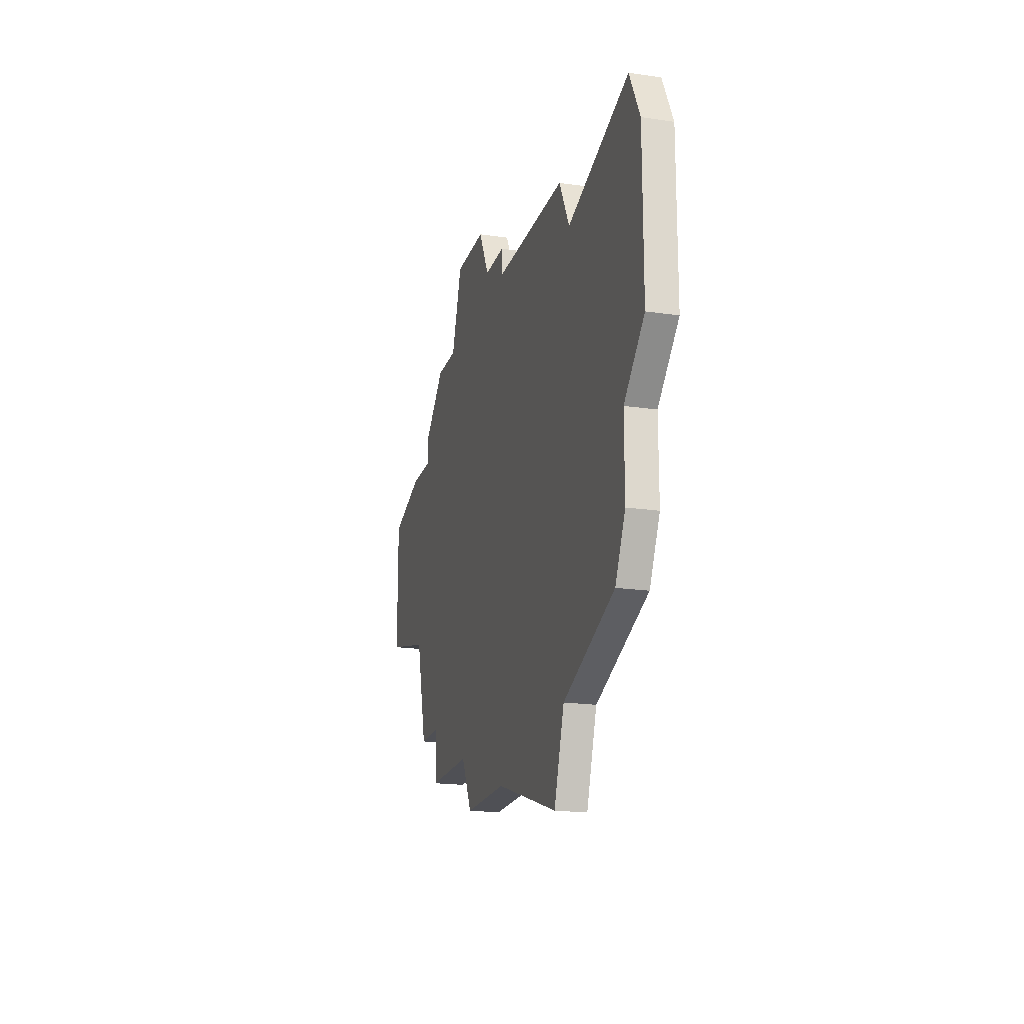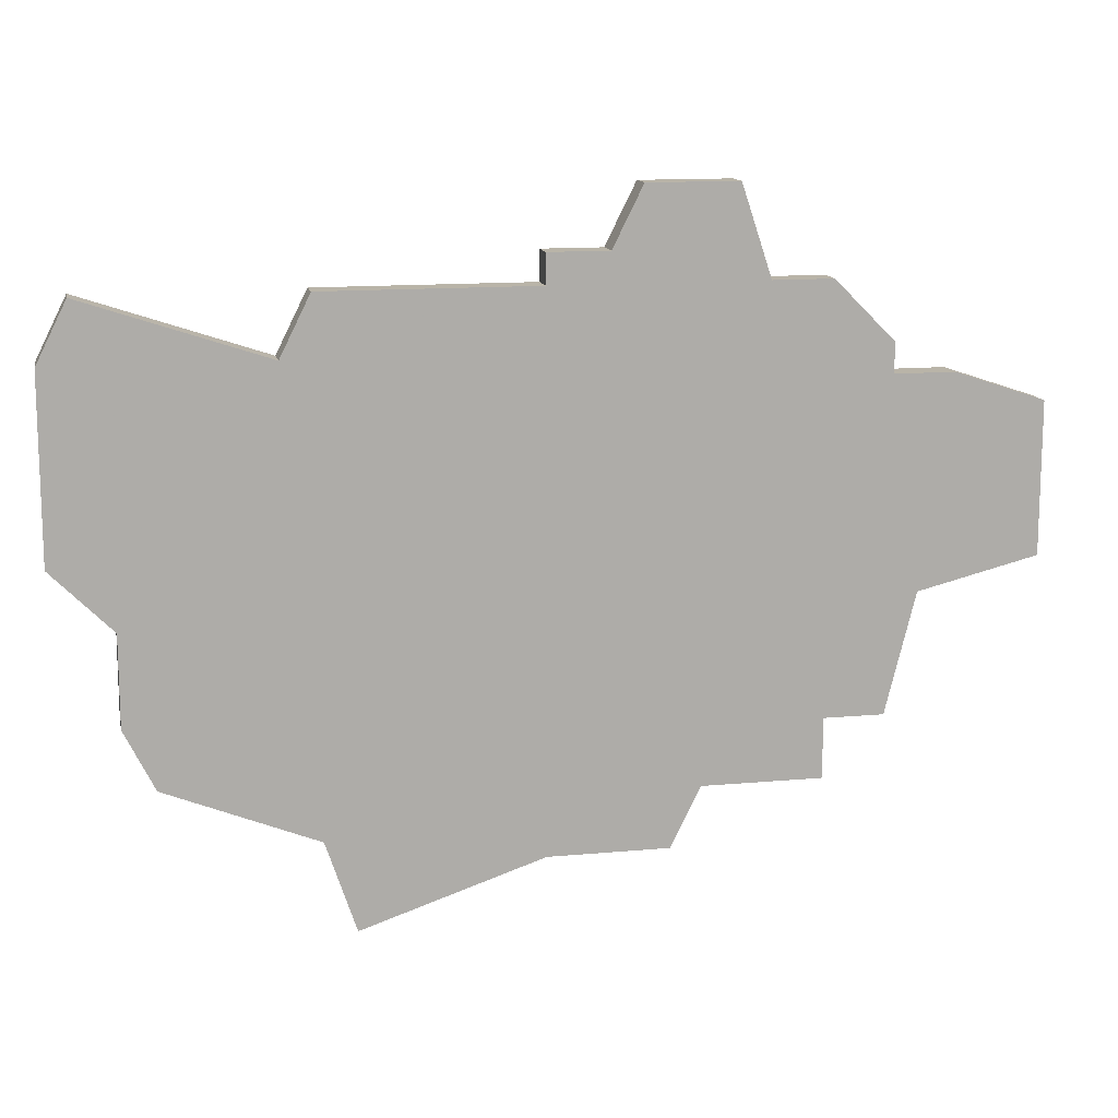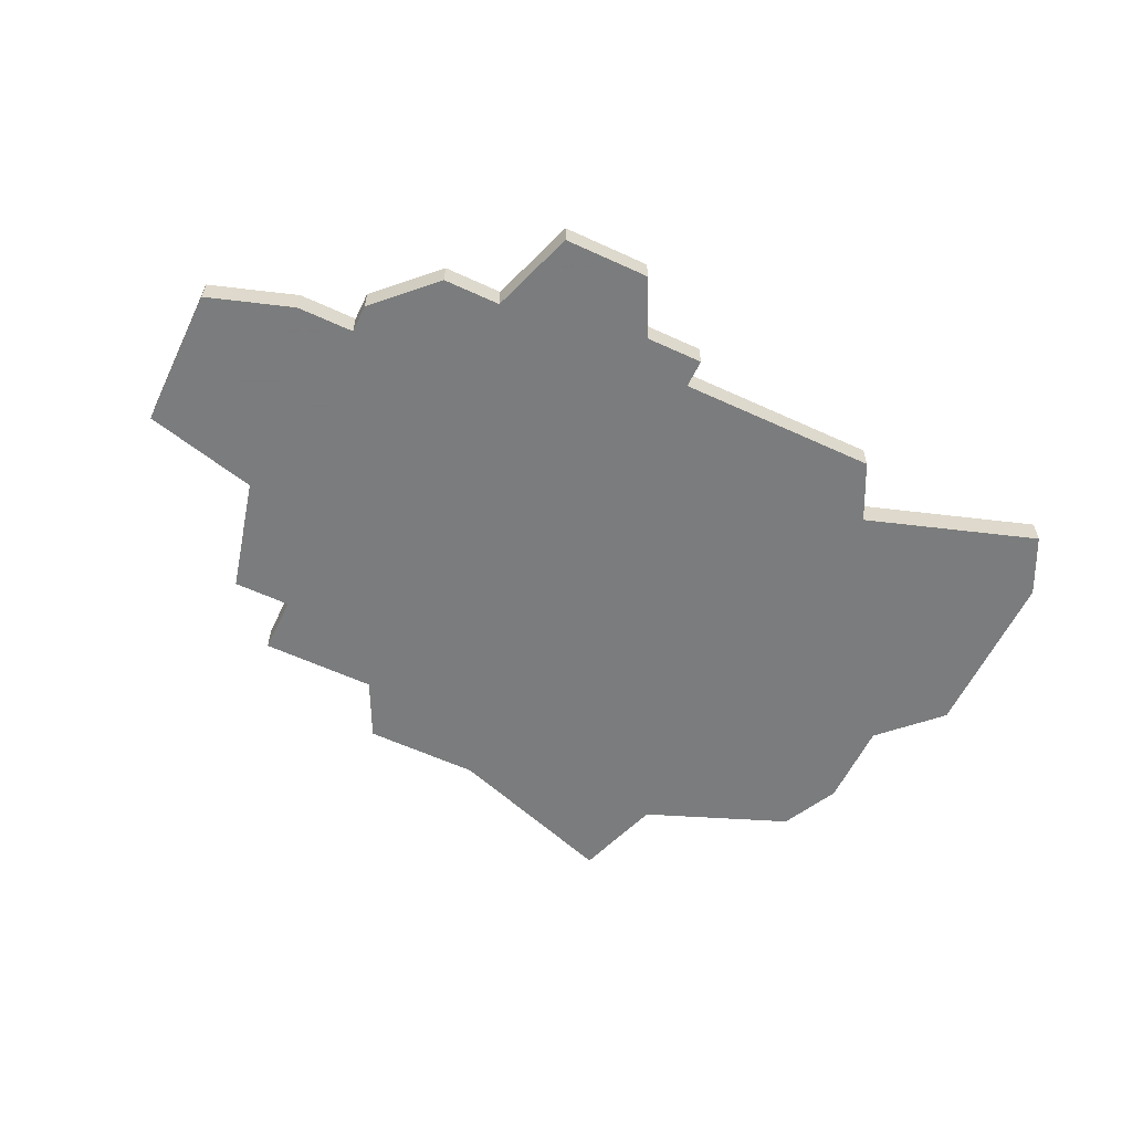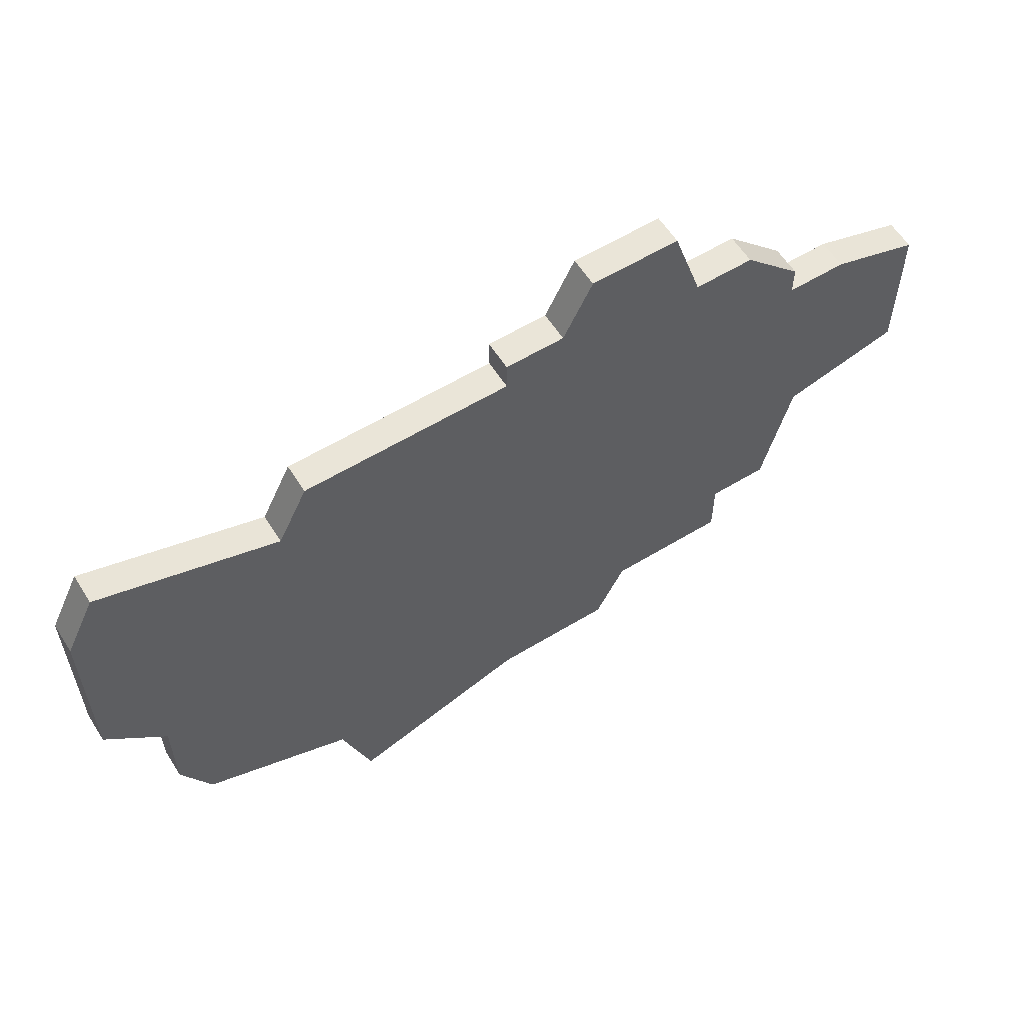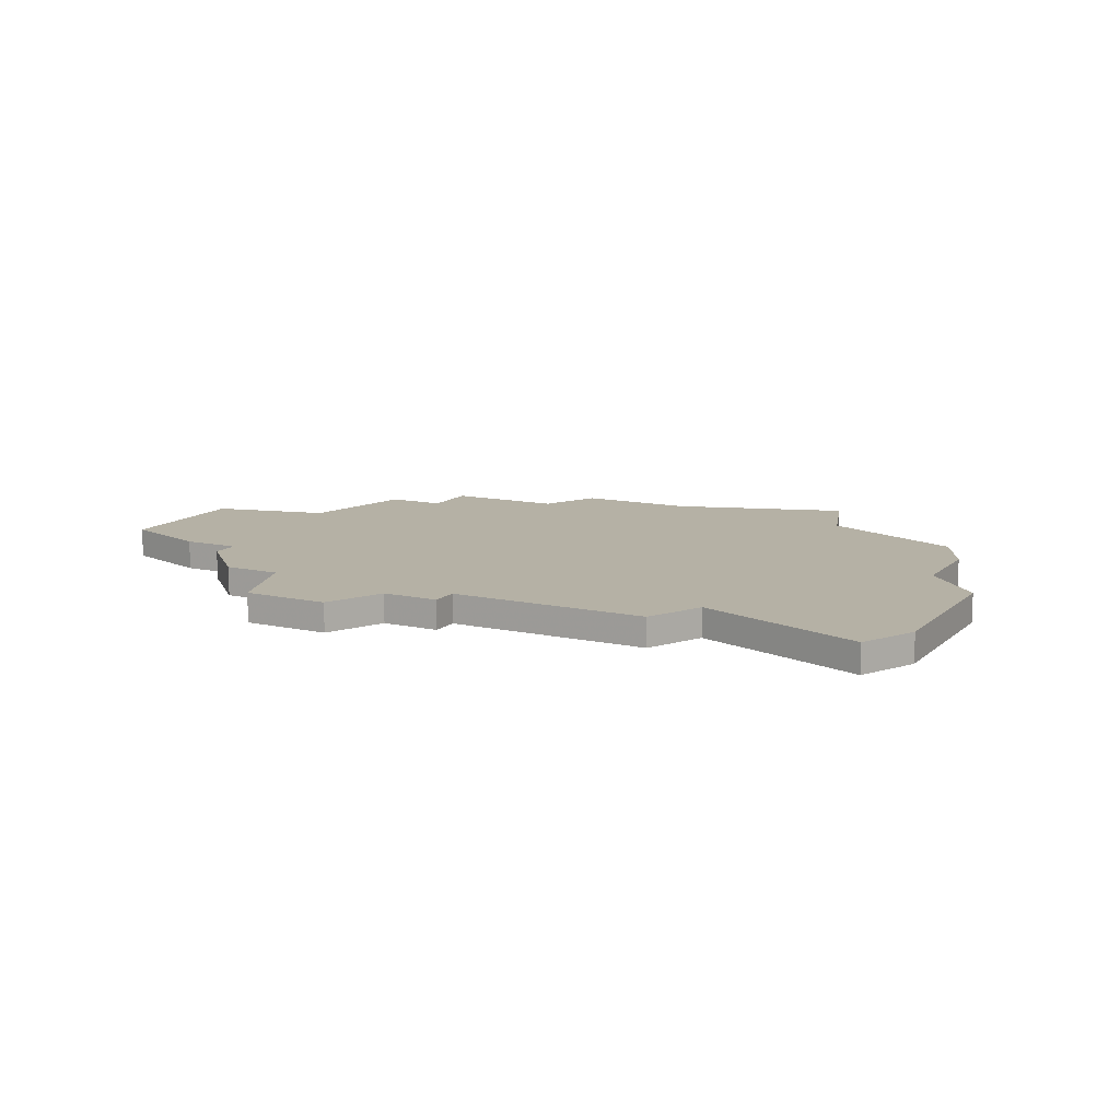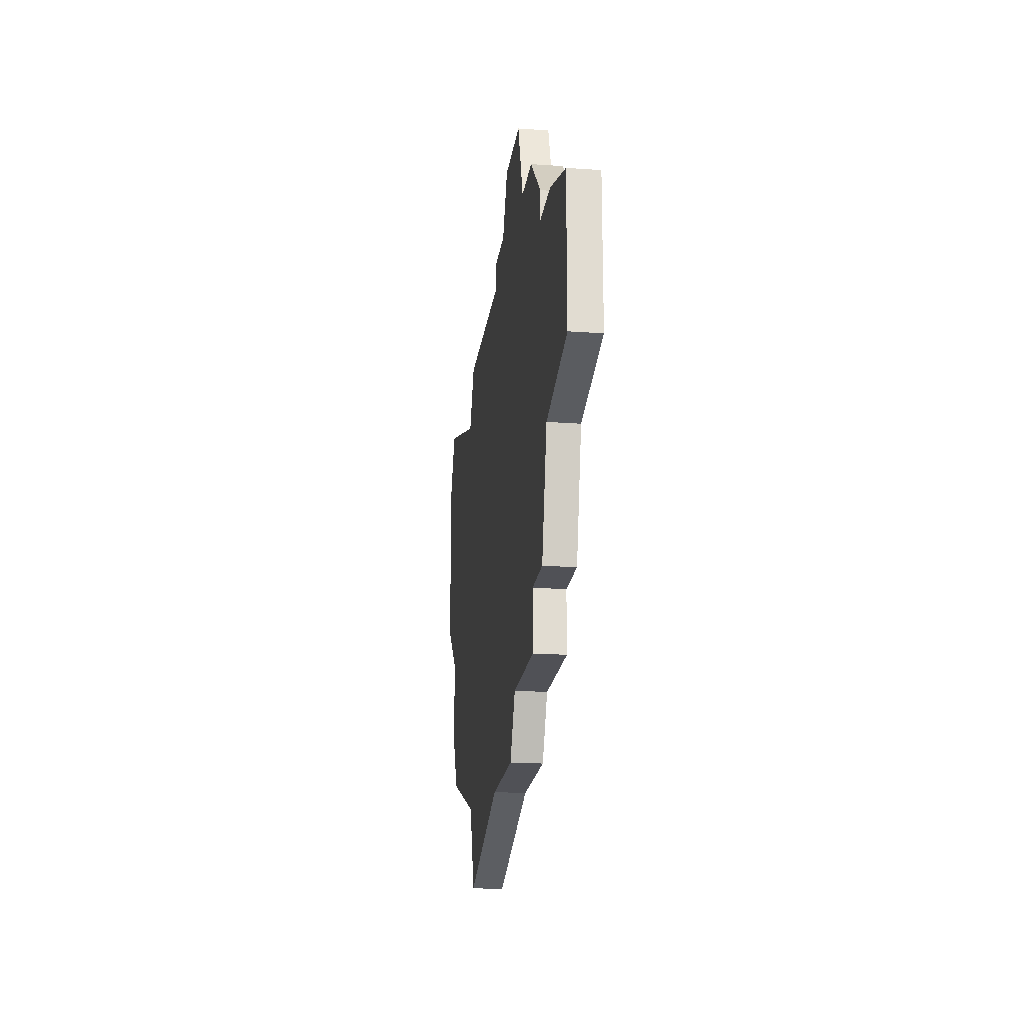
<metadata>
{"format":"obj","ext":"obj","renderer":"f3d","projection":"perspective","resolution":1024,"background":"white","views":[{"elev":-19.4,"azim":-105.4,"up":"+Y"},{"elev":13.3,"azim":-11.8,"up":"+Y"},{"elev":-58.6,"azim":154.5,"up":"+Z"},{"elev":58.9,"azim":-32.1,"up":"+Y"},{"elev":11.8,"azim":-152.3,"up":"+Z"},{"elev":-20.3,"azim":82.6,"up":"+Y"}]}
</metadata>
<code>
v 3390 -753 0
v 3389 -755 0
v 3389 -761 0
v 3391 -763 0
v 3391 -766 0
v 3392 -768 0
v 3397 -770 0
v 3398 -773 0
v 3404 -771 0
v 3408 -771 0
v 3409 -769 0
v 3413 -769 0
v 3413 -767 0
v 3415 -767 0
v 3416 -763 0
v 3420 -762 0
v 3420 -757 0
v 3417 -756 0
v 3415 -756 0
v 3415 -755 0
v 3413 -753 0
v 3411 -753 0
v 3410 -750 0
v 3407 -750 0
v 3406 -752 0
v 3404 -752 0
v 3404 -753 0
v 3397 -753 0
v 3396 -755 0
v 3390 -753 1
v 3389 -755 1
v 3389 -761 1
v 3391 -763 1
v 3391 -766 1
v 3392 -768 1
v 3397 -770 1
v 3398 -773 1
v 3404 -771 1
v 3408 -771 1
v 3409 -769 1
v 3413 -769 1
v 3413 -767 1
v 3415 -767 1
v 3416 -763 1
v 3420 -762 1
v 3420 -757 1
v 3417 -756 1
v 3415 -756 1
v 3415 -755 1
v 3413 -753 1
v 3411 -753 1
v 3410 -750 1
v 3407 -750 1
v 3406 -752 1
v 3404 -752 1
v 3404 -753 1
v 3397 -753 1
v 3396 -755 1
f 2 1 29
f 4 3 2
f 6 5 4
f 9 8 7
f 11 10 9
f 13 12 11
f 15 14 13
f 17 16 15
f 19 18 17
f 21 20 19
f 24 23 22
f 27 26 25
f 29 28 27
f 4 2 29
f 7 6 4
f 11 9 7
f 15 13 11
f 19 17 15
f 22 21 19
f 25 24 22
f 4 29 27
f 11 7 4
f 19 15 11
f 25 22 19
f 4 27 25
f 19 11 4
f 4 25 19
f 58 30 31
f 31 32 33
f 33 34 35
f 36 37 38
f 38 39 40
f 40 41 42
f 42 43 44
f 44 45 46
f 46 47 48
f 48 49 50
f 51 52 53
f 54 55 56
f 56 57 58
f 58 31 33
f 33 35 36
f 36 38 40
f 40 42 44
f 44 46 48
f 48 50 51
f 51 53 54
f 56 58 33
f 33 36 40
f 40 44 48
f 48 51 54
f 54 56 33
f 33 40 48
f 48 54 33
f 31 30 2
f 2 30 1
f 32 31 3
f 3 31 2
f 33 32 4
f 4 32 3
f 34 33 5
f 5 33 4
f 35 34 6
f 6 34 5
f 36 35 7
f 7 35 6
f 37 36 8
f 8 36 7
f 38 37 9
f 9 37 8
f 39 38 10
f 10 38 9
f 40 39 11
f 11 39 10
f 41 40 12
f 12 40 11
f 42 41 13
f 13 41 12
f 43 42 14
f 14 42 13
f 44 43 15
f 15 43 14
f 45 44 16
f 16 44 15
f 46 45 17
f 17 45 16
f 47 46 18
f 18 46 17
f 48 47 19
f 19 47 18
f 49 48 20
f 20 48 19
f 50 49 21
f 21 49 20
f 51 50 22
f 22 50 21
f 52 51 23
f 23 51 22
f 53 52 24
f 24 52 23
f 54 53 25
f 25 53 24
f 55 54 26
f 26 54 25
f 56 55 27
f 27 55 26
f 57 56 28
f 28 56 27
f 30 58 1
f 1 58 29
f 58 57 29
f 29 57 28

</code>
